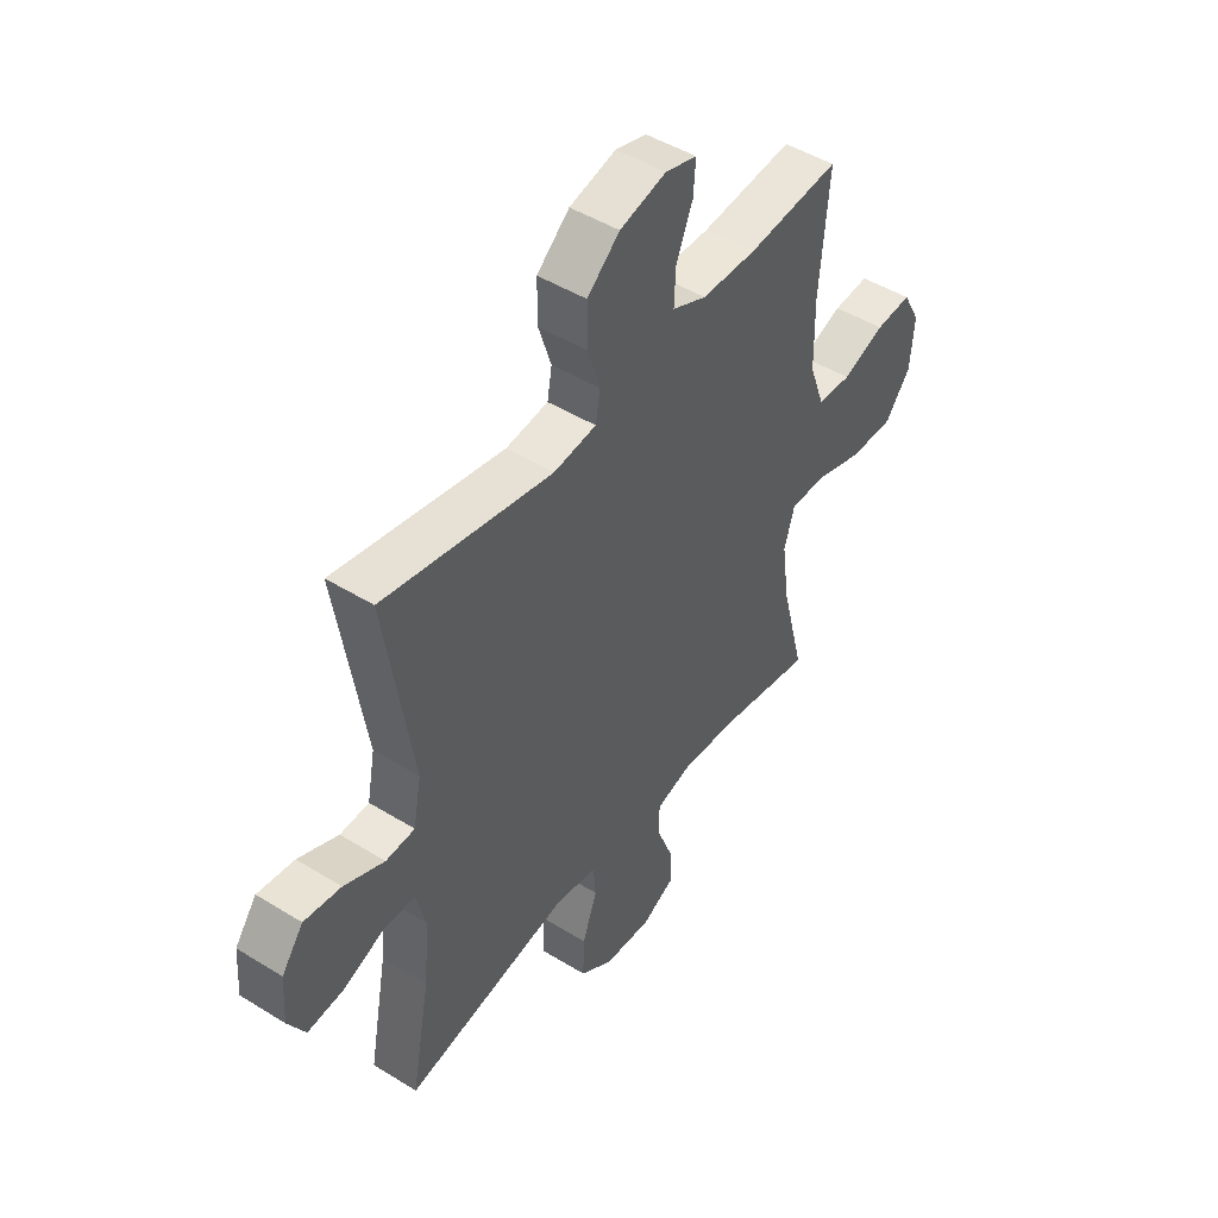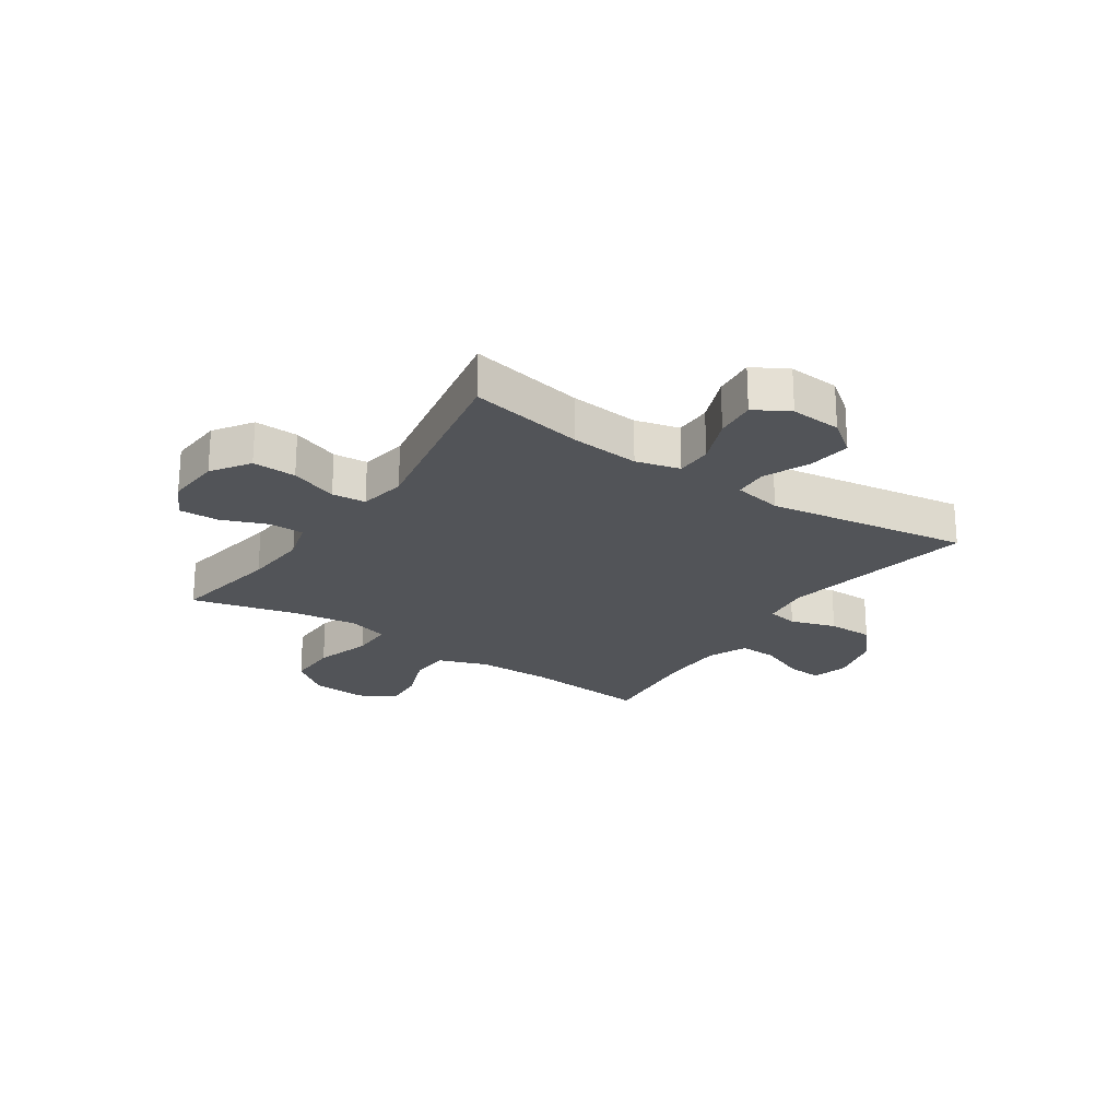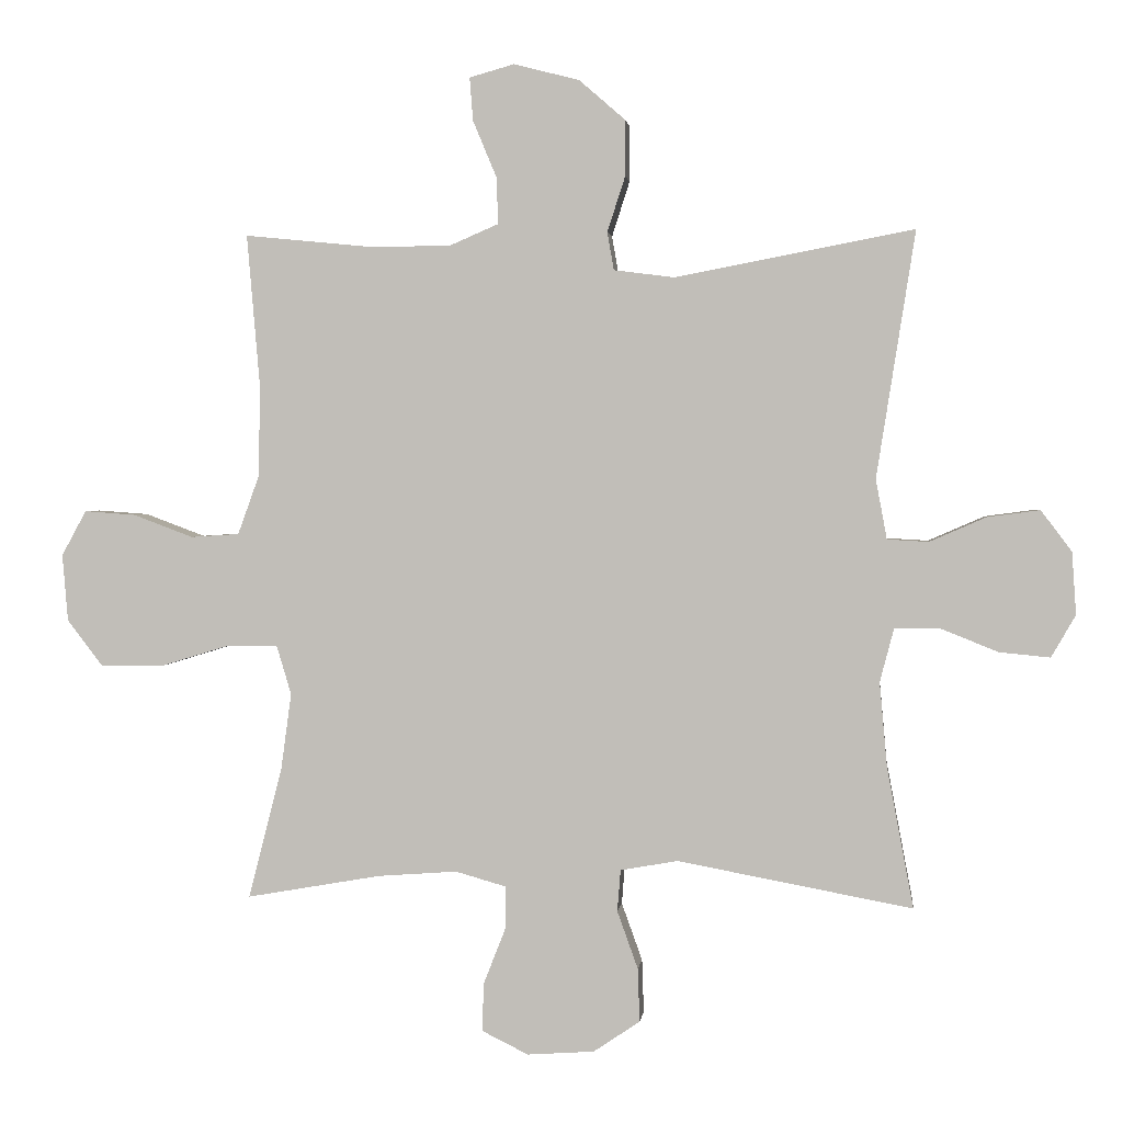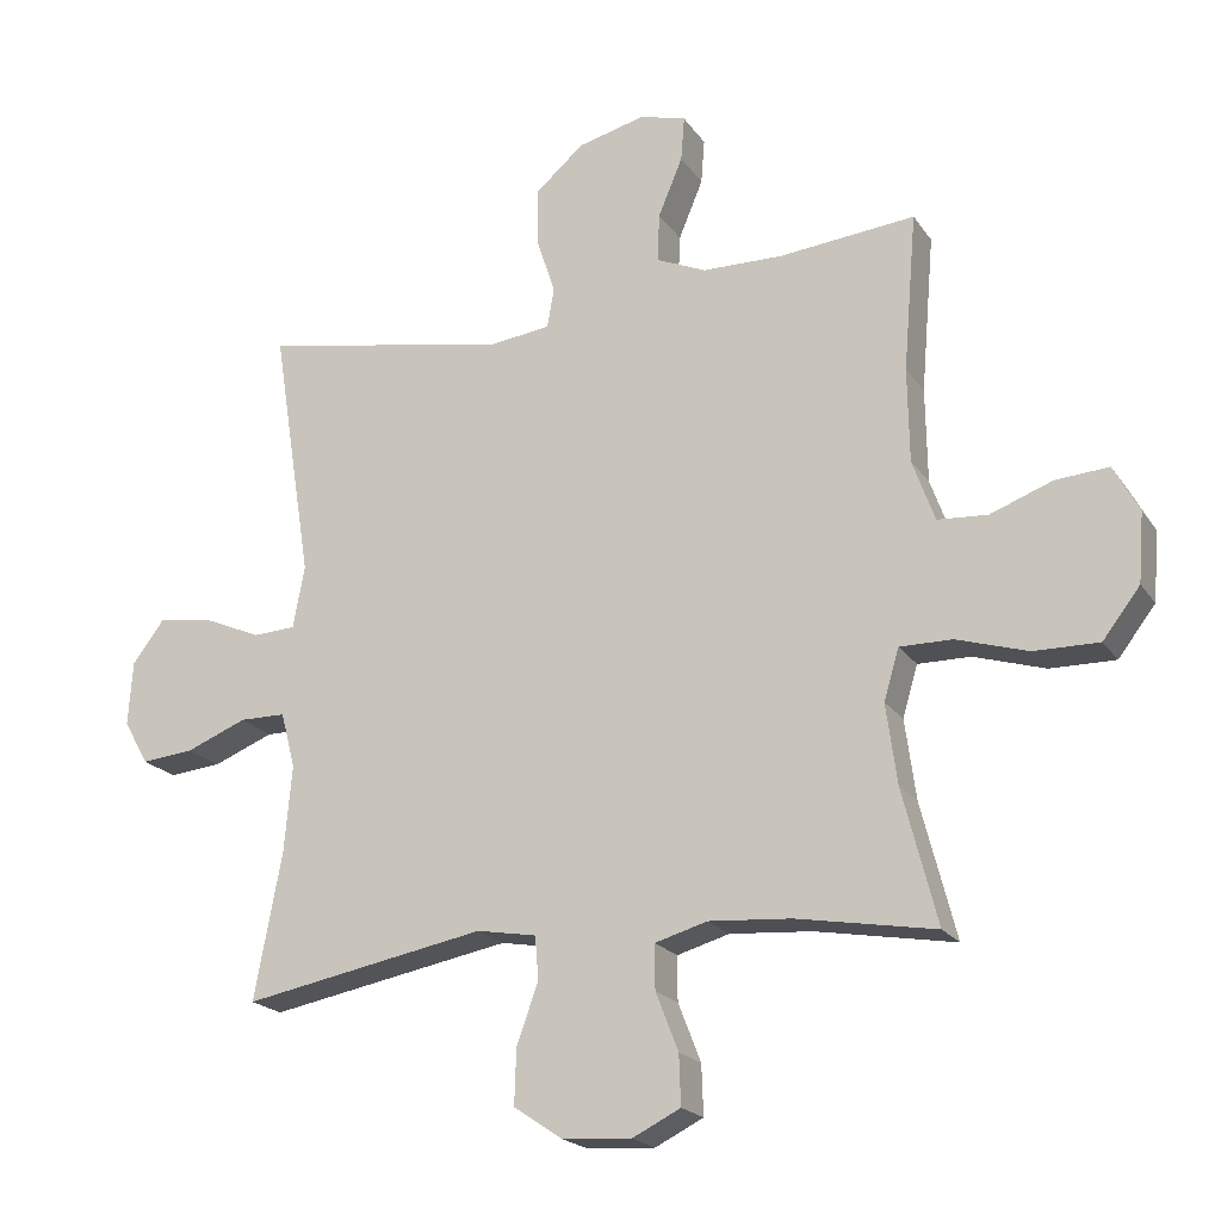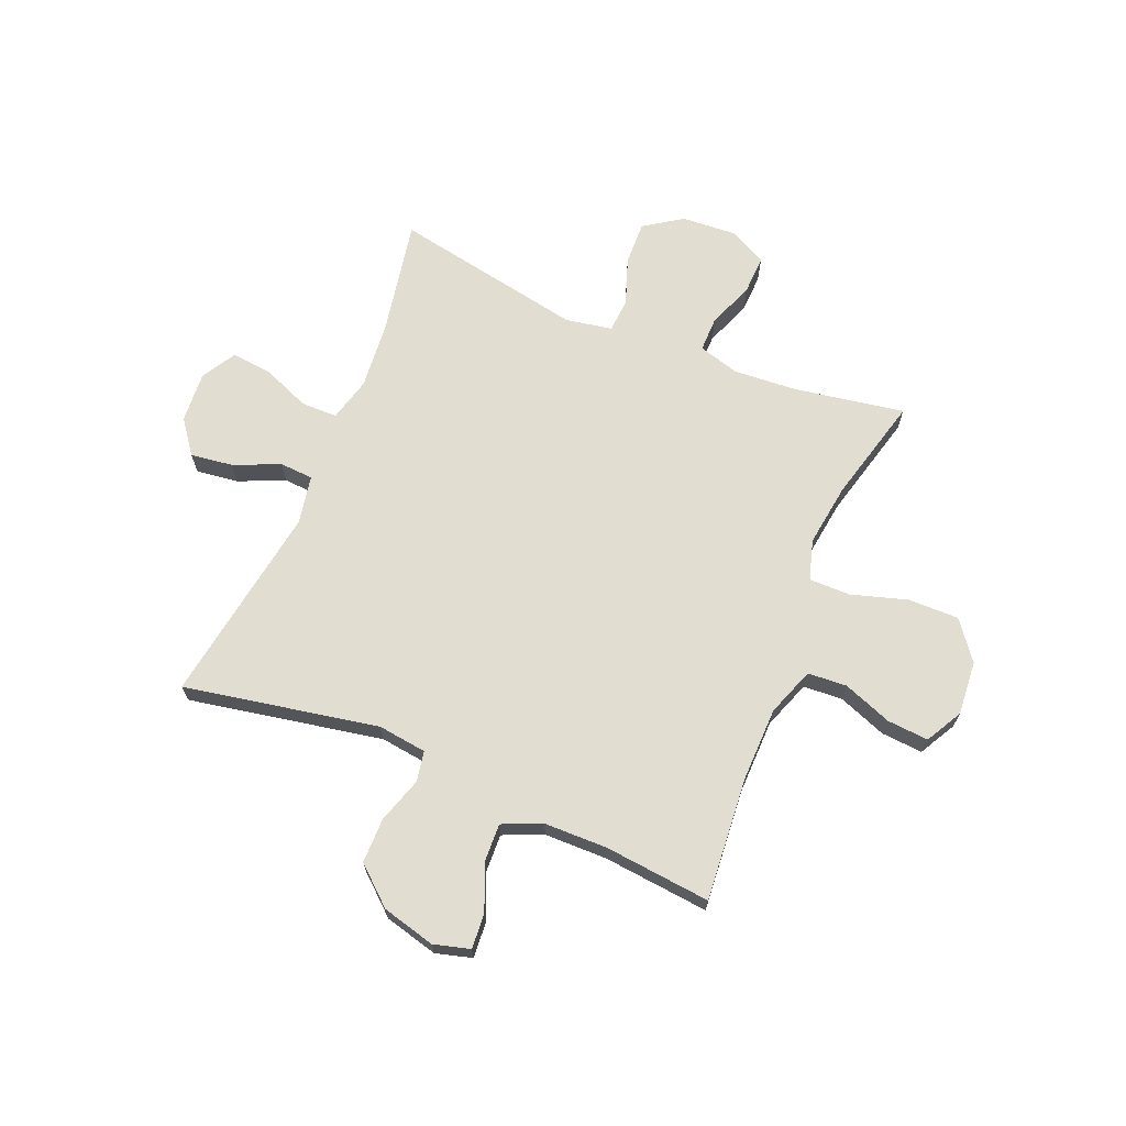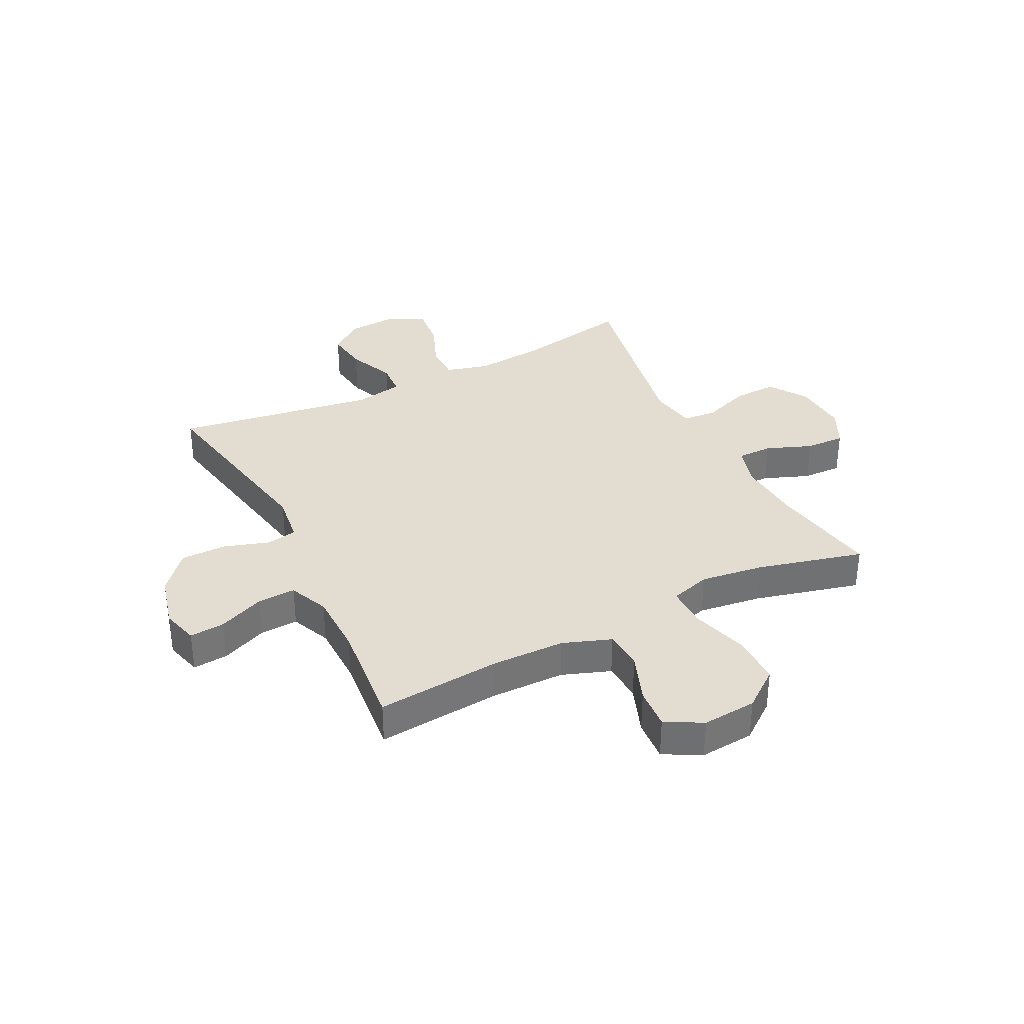
<metadata>
{"format":"obj","ext":"obj","renderer":"f3d","projection":"perspective","resolution":1024,"background":"white","views":[{"elev":46.9,"azim":-54.9,"up":"+Z"},{"elev":-23.2,"azim":-124.1,"up":"+Y"},{"elev":1.9,"azim":-173.5,"up":"+Z"},{"elev":-20.1,"azim":24.4,"up":"+Z"},{"elev":68.5,"azim":22.6,"up":"+Y"},{"elev":35.2,"azim":63.3,"up":"+Y"}]}
</metadata>
<code>
o path1242
v 0.2865 0.0375 0.4806
v 0.1711 0.0375 0.4824
v 0.09892 0.0375 0.5136
v 0.1019 0.0375 0.5835
v 0.1368 0.0375 0.6673
v 0.1418 0.0375 0.7317
v 0.07538 0.0375 0.7504
v -0.02247 0.0375 0.7253
v -0.09128 0.0375 0.6653
v -0.09119 0.0375 0.5823
v -0.06459 0.0375 0.4995
v -0.07445 0.0375 0.4434
v -0.1641 0.0375 0.432
v -0.52 0.0375 0.4998
v -0.4624 0.0375 0.1331
v -0.479 0.0375 0.04414
v -0.5402 0.0375 0.04075
v -0.6247 0.0375 0.07738
v -0.7025 0.0375 0.08773
v -0.7482 0.0375 0.02671
v -0.7545 0.0375 -0.06579
v -0.7185 0.0375 -0.1286
v -0.6433 0.0375 -0.1213
v -0.5561 0.0375 -0.0864
v -0.4901 0.0375 -0.08708
v -0.4692 0.0375 -0.1671
v -0.4804 0.0375 -0.2921
v -0.52 0.0375 -0.5021
v -0.1707 0.0375 -0.437
v -0.08517 0.0375 -0.4522
v -0.08014 0.0375 -0.514
v -0.1112 0.0375 -0.6002
v -0.1139 0.0375 -0.6798
v -0.04487 0.0375 -0.7264
v 0.05511 0.0375 -0.7334
v 0.1244 0.0375 -0.6991
v 0.1218 0.0375 -0.6273
v 0.08918 0.0375 -0.5438
v 0.08875 0.0375 -0.48
v 0.1639 0.0375 -0.4584
v 0.2823 0.0375 -0.4672
v 0.4817 0.0375 -0.5021
v 0.4318 0.0375 -0.308
v 0.4162 0.0375 -0.1928
v 0.438 0.0375 -0.1196
v 0.5133 0.0375 -0.1201
v 0.616 0.0375 -0.1515
v 0.7093 0.0375 -0.1526
v 0.7628 0.0375 -0.08285
v 0.7708 0.0375 0.01652
v 0.7341 0.0375 0.0837
v 0.6582 0.0375 0.0782
v 0.5688 0.0375 0.04478
v 0.4968 0.0375 0.04952
v 0.4647 0.0375 0.138
v 0.4625 0.0375 0.2734
v 0.4817 0.0375 0.4998
v 0.2865 -0.0375 0.4806
v 0.1711 -0.0375 0.4824
v 0.09892 -0.0375 0.5136
v 0.1019 -0.0375 0.5835
v 0.1368 -0.0375 0.6673
v 0.1418 -0.0375 0.7317
v 0.07538 -0.0375 0.7504
v -0.02247 -0.0375 0.7253
v -0.09128 -0.0375 0.6653
v -0.09119 -0.0375 0.5823
v -0.06459 -0.0375 0.4995
v -0.07445 -0.0375 0.4434
v -0.1641 -0.0375 0.432
v -0.52 -0.0375 0.4998
v -0.4624 -0.0375 0.1331
v -0.479 -0.0375 0.04414
v -0.5402 -0.0375 0.04075
v -0.6247 -0.0375 0.07738
v -0.7025 -0.0375 0.08773
v -0.7482 -0.0375 0.02671
v -0.7545 -0.0375 -0.06579
v -0.7185 -0.0375 -0.1286
v -0.6433 -0.0375 -0.1213
v -0.5561 -0.0375 -0.0864
v -0.4901 -0.0375 -0.08708
v -0.4692 -0.0375 -0.1671
v -0.4804 -0.0375 -0.2921
v -0.52 -0.0375 -0.5021
v -0.1707 -0.0375 -0.437
v -0.08517 -0.0375 -0.4522
v -0.08014 -0.0375 -0.514
v -0.1112 -0.0375 -0.6002
v -0.1139 -0.0375 -0.6798
v -0.04487 -0.0375 -0.7264
v 0.05511 -0.0375 -0.7334
v 0.1244 -0.0375 -0.6991
v 0.1218 -0.0375 -0.6273
v 0.08918 -0.0375 -0.5438
v 0.08875 -0.0375 -0.48
v 0.1639 -0.0375 -0.4584
v 0.2823 -0.0375 -0.4672
v 0.4817 -0.0375 -0.5021
v 0.4318 -0.0375 -0.308
v 0.4162 -0.0375 -0.1928
v 0.438 -0.0375 -0.1196
v 0.5133 -0.0375 -0.1201
v 0.616 -0.0375 -0.1515
v 0.7093 -0.0375 -0.1526
v 0.7628 -0.0375 -0.08285
v 0.7708 -0.0375 0.01652
v 0.7341 -0.0375 0.0837
v 0.6582 -0.0375 0.0782
v 0.5688 -0.0375 0.04478
v 0.4968 -0.0375 0.04952
v 0.4647 -0.0375 0.138
v 0.4625 -0.0375 0.2734
v 0.4817 -0.0375 0.4998
v 0.7628 0.0375 -0.08285
v 0.7708 0.0375 0.01652
v 0.7341 0.0375 0.0837
v 0.7341 0.0375 0.0837
v 0.7093 0.0375 -0.1526
v 0.6582 0.0375 0.0782
v 0.616 0.0375 -0.1515
v 0.5688 0.0375 0.04478
v 0.5133 0.0375 -0.1201
v 0.4968 0.0375 0.04952
v 0.4968 0.0375 0.04952
v 0.438 0.0375 -0.1196
v 0.438 0.0375 -0.1196
v 0.4647 0.0375 0.138
v 0.4625 0.0375 0.2734
v 0.4817 0.0375 0.4998
v 0.4817 0.0375 0.4998
v 0.4817 0.0375 -0.5021
v 0.4817 0.0375 -0.5021
v 0.4318 0.0375 -0.308
v 0.4162 0.0375 -0.1928
v 0.2865 0.0375 0.4806
v 0.2823 0.0375 -0.4672
v 0.1711 0.0375 0.4824
v 0.1639 0.0375 -0.4584
v 0.09892 0.0375 0.5136
v 0.09892 0.0375 0.5136
v 0.08875 0.0375 -0.48
v 0.08875 0.0375 -0.48
v 0.1368 0.0375 0.6673
v 0.1418 0.0375 0.7317
v 0.1418 0.0375 0.7317
v 0.07538 0.0375 0.7504
v 0.1019 0.0375 0.5835
v 0.05511 0.0375 -0.7334
v 0.1244 0.0375 -0.6991
v 0.1244 0.0375 -0.6991
v 0.1218 0.0375 -0.6273
v 0.08918 0.0375 -0.5438
v -0.02247 0.0375 0.7253
v -0.04487 0.0375 -0.7264
v -0.09128 0.0375 0.6653
v -0.1139 0.0375 -0.6798
v -0.06459 0.0375 0.4995
v -0.07445 0.0375 0.4434
v -0.07445 0.0375 0.4434
v -0.09119 0.0375 0.5823
v -0.08517 0.0375 -0.4522
v -0.08517 0.0375 -0.4522
v -0.08014 0.0375 -0.514
v -0.1641 0.0375 0.432
v -0.1112 0.0375 -0.6002
v -0.1707 0.0375 -0.437
v -0.52 0.0375 -0.5021
v -0.52 0.0375 -0.5021
v -0.4692 0.0375 -0.1671
v -0.4804 0.0375 -0.2921
v -0.4624 0.0375 0.1331
v -0.479 0.0375 0.04414
v -0.479 0.0375 0.04414
v -0.4901 0.0375 -0.08708
v -0.4901 0.0375 -0.08708
v -0.5402 0.0375 0.04075
v -0.5561 0.0375 -0.0864
v -0.52 0.0375 0.4998
v -0.52 0.0375 0.4998
v -0.6247 0.0375 0.07738
v -0.6433 0.0375 -0.1213
v -0.7025 0.0375 0.08773
v -0.7025 0.0375 0.08773
v -0.7185 0.0375 -0.1286
v -0.7185 0.0375 -0.1286
v -0.7482 0.0375 0.02671
v -0.7545 0.0375 -0.06579
v 0.7628 -0.0375 -0.08285
v 0.7708 -0.0375 0.01652
v 0.7341 -0.0375 0.0837
v 0.7341 -0.0375 0.0837
v 0.7093 -0.0375 -0.1526
v 0.6582 -0.0375 0.0782
v 0.616 -0.0375 -0.1515
v 0.5688 -0.0375 0.04478
v 0.5133 -0.0375 -0.1201
v 0.4968 -0.0375 0.04952
v 0.4968 -0.0375 0.04952
v 0.438 -0.0375 -0.1196
v 0.438 -0.0375 -0.1196
v 0.4647 -0.0375 0.138
v 0.4625 -0.0375 0.2734
v 0.4817 -0.0375 0.4998
v 0.4817 -0.0375 0.4998
v 0.4817 -0.0375 -0.5021
v 0.4817 -0.0375 -0.5021
v 0.4318 -0.0375 -0.308
v 0.4162 -0.0375 -0.1928
v 0.2865 -0.0375 0.4806
v 0.2823 -0.0375 -0.4672
v 0.1711 -0.0375 0.4824
v 0.1639 -0.0375 -0.4584
v 0.09892 -0.0375 0.5136
v 0.09892 -0.0375 0.5136
v 0.08875 -0.0375 -0.48
v 0.08875 -0.0375 -0.48
v 0.1368 -0.0375 0.6673
v 0.1418 -0.0375 0.7317
v 0.1418 -0.0375 0.7317
v 0.07538 -0.0375 0.7504
v 0.1019 -0.0375 0.5835
v 0.05511 -0.0375 -0.7334
v 0.1244 -0.0375 -0.6991
v 0.1244 -0.0375 -0.6991
v 0.1218 -0.0375 -0.6273
v 0.08918 -0.0375 -0.5438
v -0.02247 -0.0375 0.7253
v -0.04487 -0.0375 -0.7264
v -0.09128 -0.0375 0.6653
v -0.1139 -0.0375 -0.6798
v -0.06459 -0.0375 0.4995
v -0.07445 -0.0375 0.4434
v -0.07445 -0.0375 0.4434
v -0.09119 -0.0375 0.5823
v -0.08517 -0.0375 -0.4522
v -0.08517 -0.0375 -0.4522
v -0.08014 -0.0375 -0.514
v -0.1641 -0.0375 0.432
v -0.1112 -0.0375 -0.6002
v -0.1707 -0.0375 -0.437
v -0.52 -0.0375 -0.5021
v -0.52 -0.0375 -0.5021
v -0.4692 -0.0375 -0.1671
v -0.4804 -0.0375 -0.2921
v -0.4624 -0.0375 0.1331
v -0.479 -0.0375 0.04414
v -0.479 -0.0375 0.04414
v -0.4901 -0.0375 -0.08708
v -0.4901 -0.0375 -0.08708
v -0.5402 -0.0375 0.04075
v -0.5561 -0.0375 -0.0864
v -0.52 -0.0375 0.4998
v -0.52 -0.0375 0.4998
v -0.6247 -0.0375 0.07738
v -0.6433 -0.0375 -0.1213
v -0.7025 -0.0375 0.08773
v -0.7025 -0.0375 0.08773
v -0.7185 -0.0375 -0.1286
v -0.7185 -0.0375 -0.1286
v -0.7482 -0.0375 0.02671
v -0.7545 -0.0375 -0.06579
f 241 245 242
f 247 236 233
f 244 241 247
f 227 229 226
f 202 203 212
f 229 227 240
f 226 223 224
f 246 233 239
f 246 239 253
f 233 212 214
f 233 202 212
f 209 211 208
f 200 236 209
f 216 213 236
f 194 189 190
f 231 229 240
f 249 244 247
f 255 252 251
f 195 189 194
f 233 214 232
f 255 256 252
f 262 256 261
f 198 197 196
f 233 236 200
f 238 216 236
f 202 200 198
f 245 241 244
f 212 203 210
f 233 200 202
f 247 241 236
f 247 233 246
f 195 196 197
f 240 227 238
f 189 195 193
f 210 203 204
f 228 218 221
f 214 222 232
f 216 238 227
f 221 218 219
f 261 256 255
f 194 190 191
f 232 222 235
f 200 197 198
f 257 261 255
f 259 256 262
f 222 218 228
f 251 252 249
f 196 195 194
f 223 226 229
f 208 211 206
f 211 209 213
f 230 222 228
f 251 249 247
f 236 213 209
f 235 222 230
f 49 50 107 106
f 50 118 192 107
f 48 49 106 105
f 51 52 109 108
f 47 48 105 104
f 52 53 110 109
f 46 47 104 103
f 53 125 199 110
f 127 46 103 201
f 54 55 112 111
f 56 131 205 113
f 55 56 113 112
f 133 43 100 207
f 44 45 102 101
f 43 44 101 100
f 57 1 58 114
f 41 42 99 98
f 1 2 59 58
f 40 41 98 97
f 2 141 215 59
f 143 40 97 217
f 5 146 220 62
f 6 7 64 63
f 4 5 62 61
f 35 151 225 92
f 36 37 94 93
f 37 38 95 94
f 3 4 61 60
f 38 39 96 95
f 7 8 65 64
f 34 35 92 91
f 8 9 66 65
f 33 34 91 90
f 11 160 234 68
f 10 11 68 67
f 9 10 67 66
f 163 31 88 237
f 12 13 70 69
f 32 33 90 89
f 31 32 89 88
f 29 30 87 86
f 169 29 86 243
f 26 27 84 83
f 15 174 248 72
f 176 26 83 250
f 16 17 74 73
f 24 25 82 81
f 180 15 72 254
f 13 14 71 70
f 27 28 85 84
f 17 18 75 74
f 23 24 81 80
f 18 184 258 75
f 186 23 80 260
f 19 20 77 76
f 21 22 79 78
f 20 21 78 77
f 167 168 171
f 173 159 162
f 170 173 167
f 153 152 155
f 128 138 129
f 155 166 153
f 152 150 149
f 172 165 159
f 172 179 165
f 159 140 138
f 159 138 128
f 135 134 137
f 126 135 162
f 142 162 139
f 120 116 115
f 157 166 155
f 175 173 170
f 181 177 178
f 121 120 115
f 159 158 140
f 181 178 182
f 188 187 182
f 124 122 123
f 159 126 162
f 164 162 142
f 128 124 126
f 171 170 167
f 138 136 129
f 159 128 126
f 173 162 167
f 173 172 159
f 121 123 122
f 166 164 153
f 115 119 121
f 136 130 129
f 154 147 144
f 140 158 148
f 142 153 164
f 147 145 144
f 187 181 182
f 120 117 116
f 158 161 148
f 126 124 123
f 183 181 187
f 185 188 182
f 148 154 144
f 177 175 178
f 122 120 121
f 149 155 152
f 134 132 137
f 137 139 135
f 156 154 148
f 177 173 175
f 162 135 139
f 161 156 148

</code>
